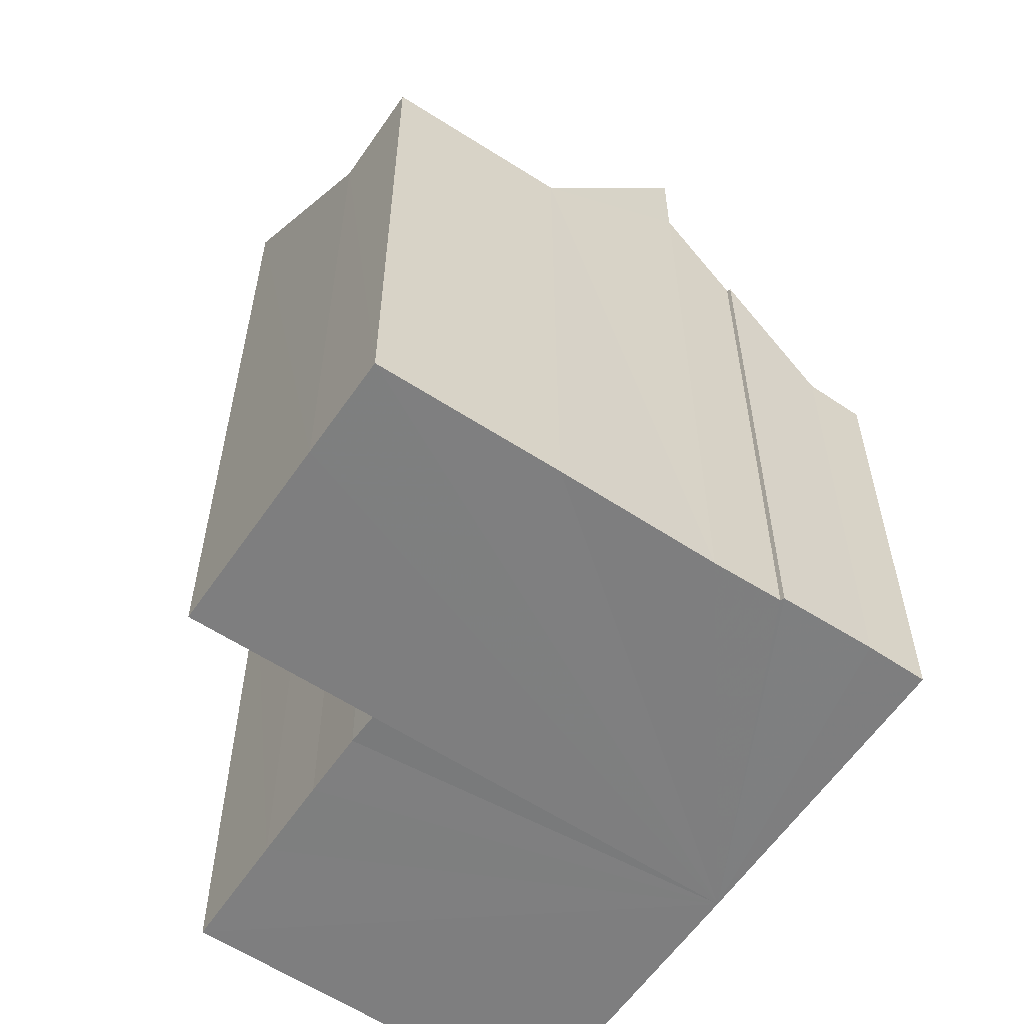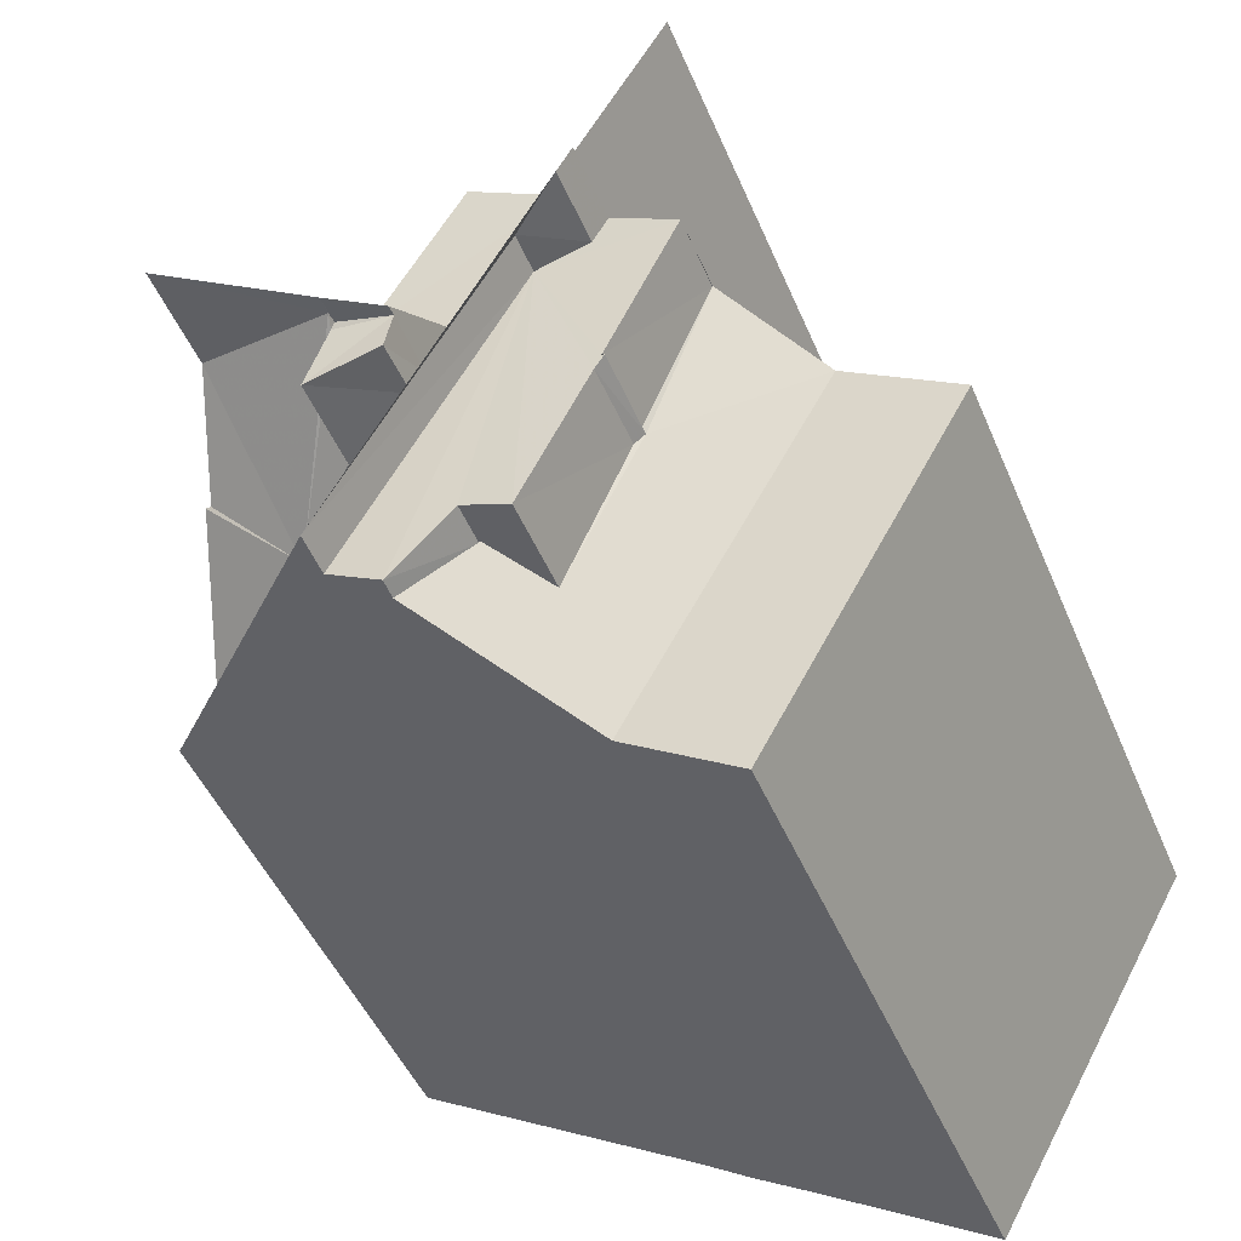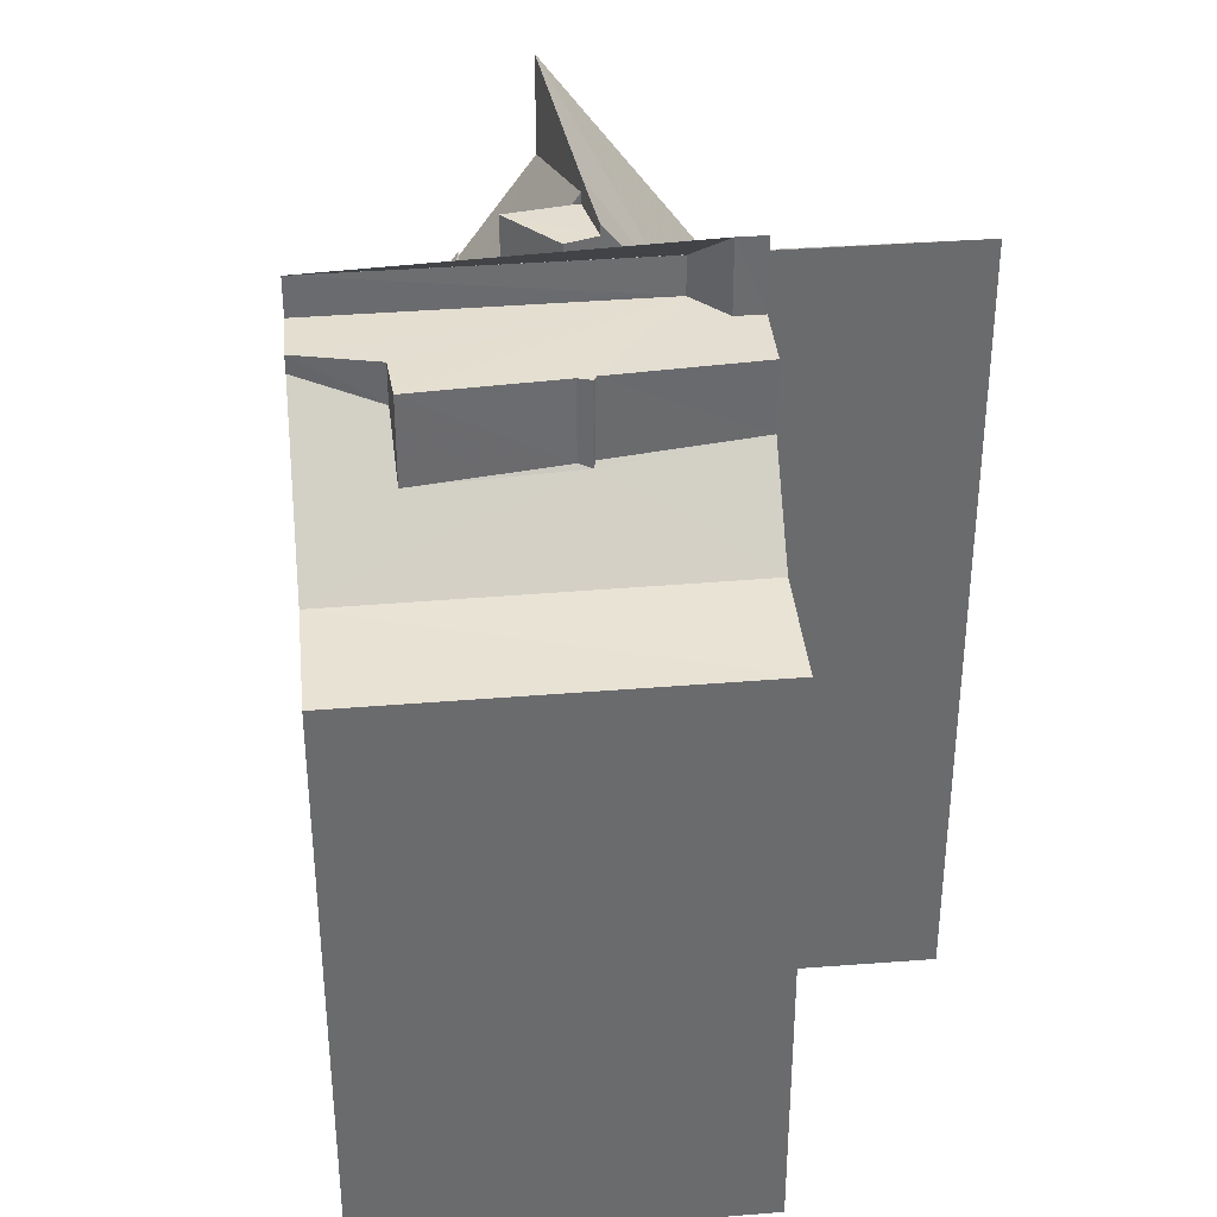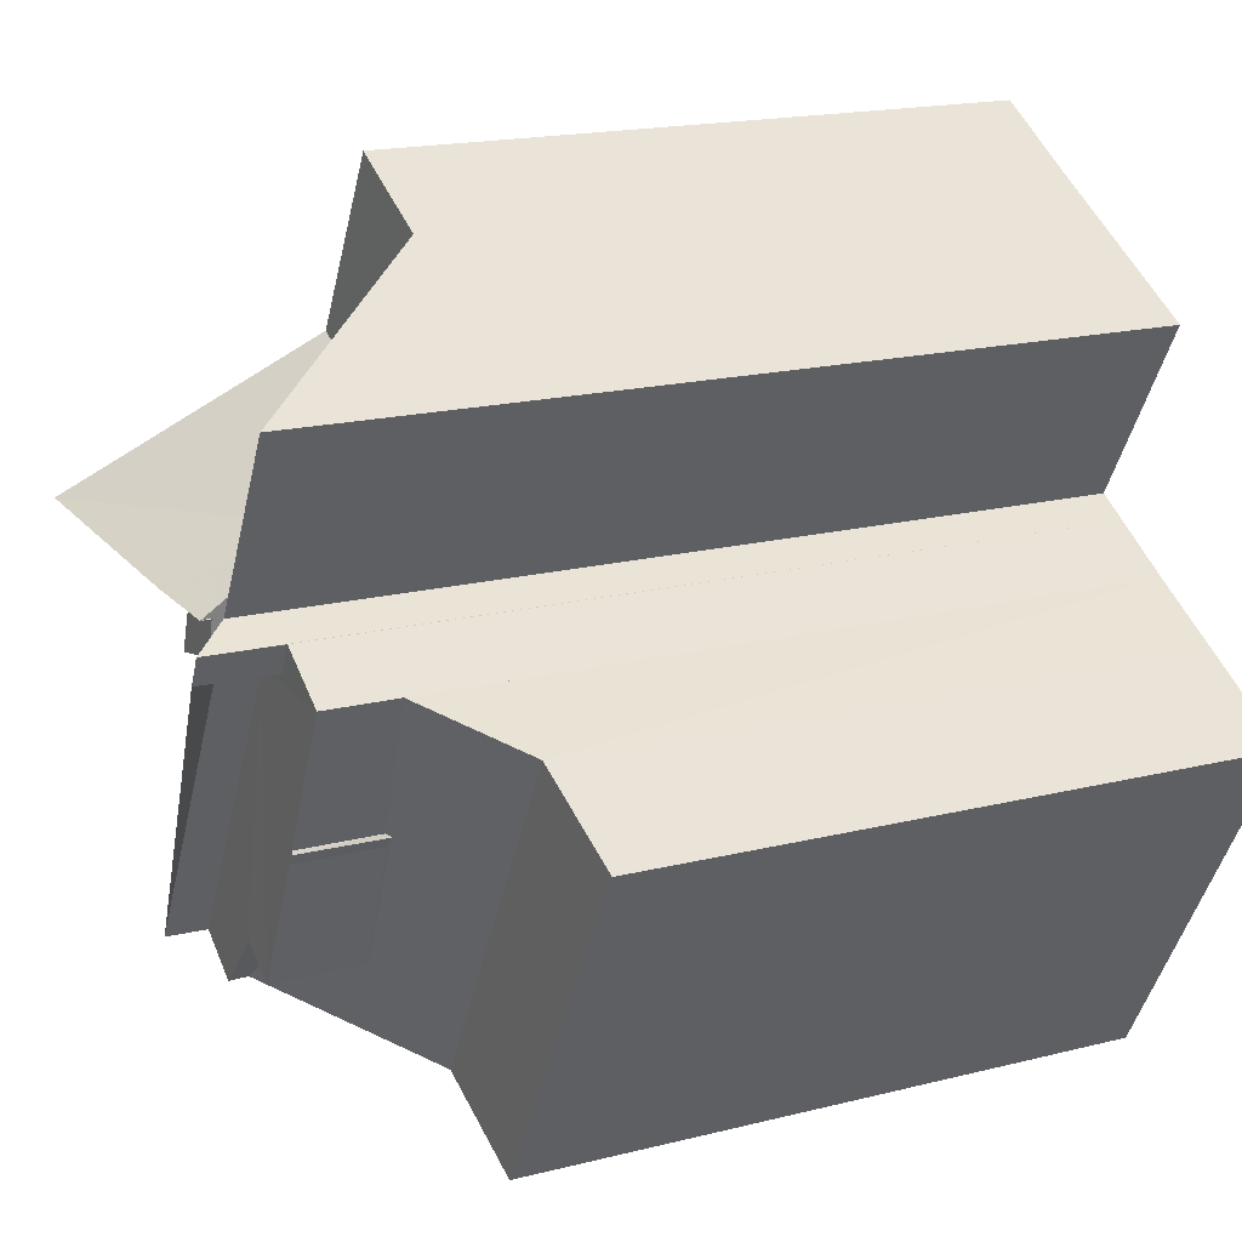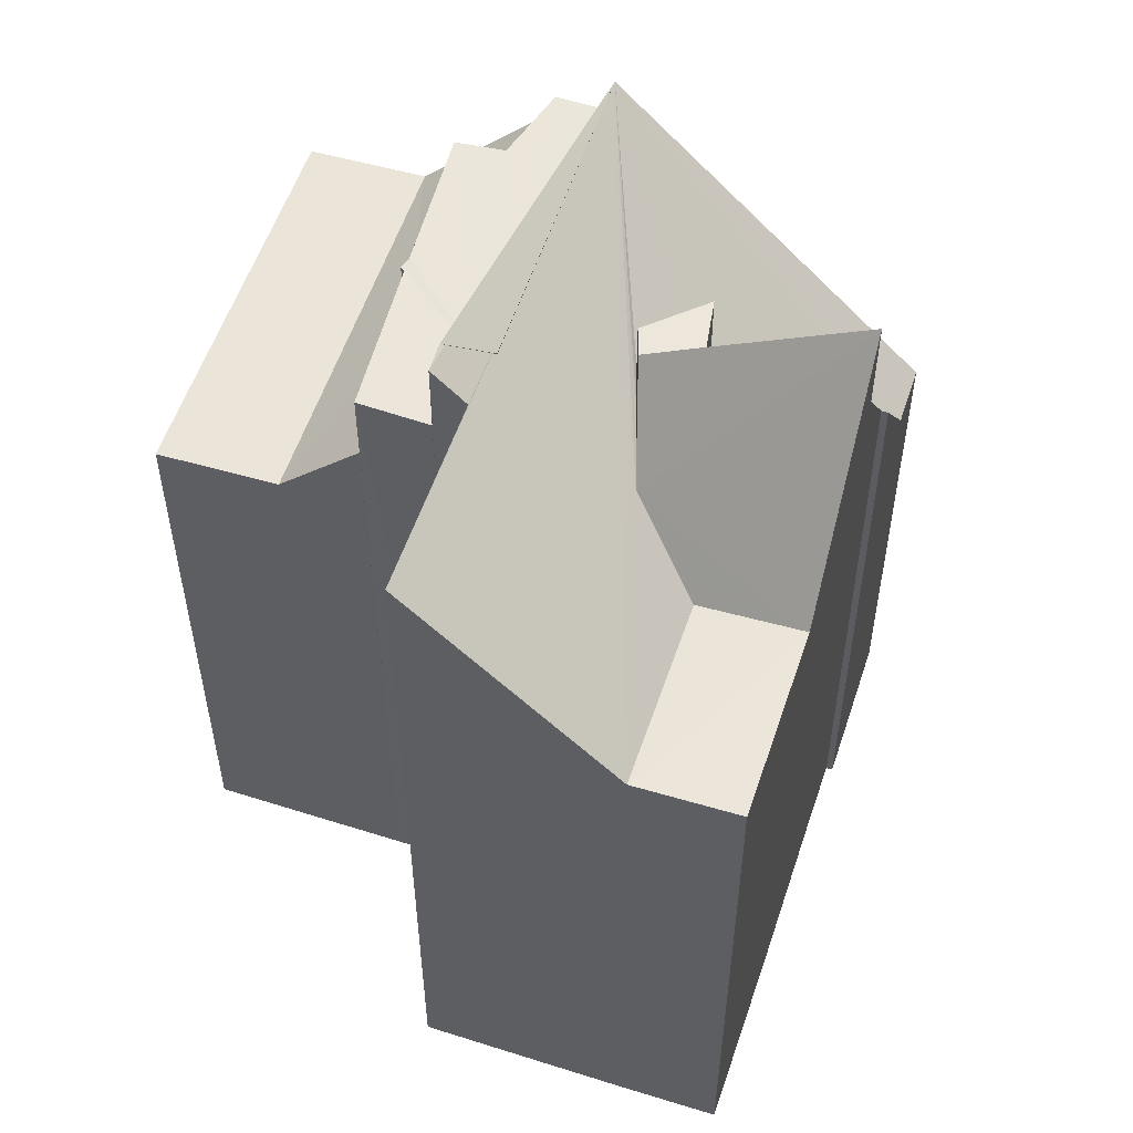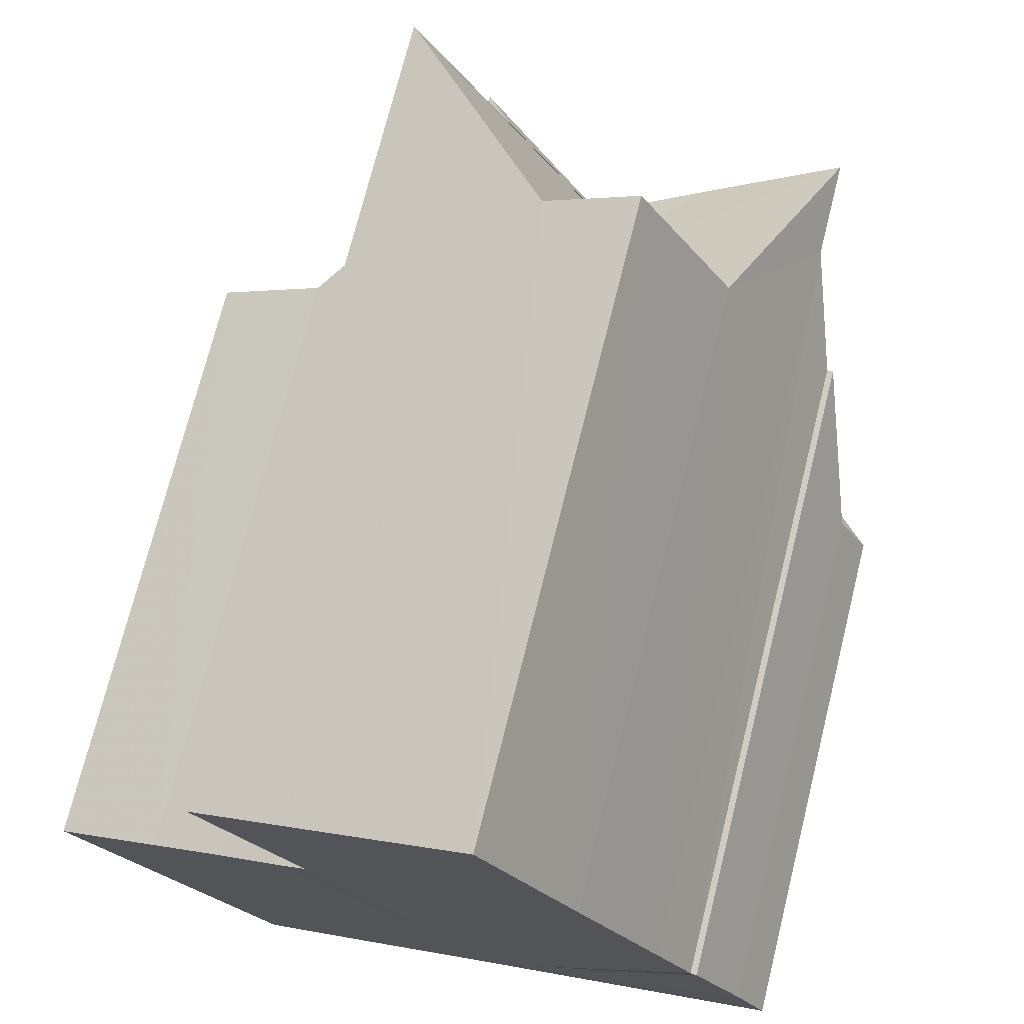
<metadata>
{"format":"obj","ext":"obj","renderer":"f3d","projection":"perspective","resolution":1024,"background":"white","views":[{"elev":-59.6,"azim":-153.7,"up":"+Z"},{"elev":-46.5,"azim":21.9,"up":"+Y"},{"elev":37.1,"azim":54.7,"up":"+Z"},{"elev":17.9,"azim":63.7,"up":"+Y"},{"elev":55.7,"azim":168.8,"up":"+Z"},{"elev":72.6,"azim":-166.0,"up":"+Y"}]}
</metadata>
<code>
v 8.498e+04 4.468e+05 -0.182
v 8.498e+04 4.468e+05 -0.182
v 8.498e+04 4.468e+05 -0.182
v 8.498e+04 4.468e+05 -0.182
v 8.498e+04 4.468e+05 -0.182
v 8.498e+04 4.468e+05 -0.182
v 8.498e+04 4.468e+05 -0.182
v 8.498e+04 4.468e+05 -0.182
v 8.498e+04 4.468e+05 -0.182
v 8.498e+04 4.468e+05 -0.182
v 8.498e+04 4.468e+05 -0.182
v 8.498e+04 4.468e+05 -0.182
v 8.498e+04 4.468e+05 -0.182
v 8.498e+04 4.468e+05 -0.182
v 8.499e+04 4.468e+05 -0.182
v 8.498e+04 4.468e+05 -0.182
v 8.498e+04 4.468e+05 -0.182
v 8.498e+04 4.468e+05 -0.182
v 8.498e+04 4.468e+05 9.207
v 8.498e+04 4.468e+05 9.279
v 8.498e+04 4.468e+05 12.21
v 8.498e+04 4.468e+05 11.62
v 8.498e+04 4.468e+05 10.26
v 8.498e+04 4.468e+05 10.39
v 8.498e+04 4.468e+05 11.61
v 8.498e+04 4.468e+05 11.56
v 8.498e+04 4.468e+05 10.23
v 8.498e+04 4.468e+05 9.963
v 8.498e+04 4.468e+05 10.75
v 8.498e+04 4.468e+05 11.57
v 8.498e+04 4.468e+05 11.56
v 8.498e+04 4.468e+05 11.74
v 8.498e+04 4.468e+05 11.56
v 8.498e+04 4.468e+05 11.62
v 8.498e+04 4.468e+05 10.33
v 8.498e+04 4.468e+05 10.4
v 8.498e+04 4.468e+05 11.61
v 8.498e+04 4.468e+05 11.15
v 8.498e+04 4.468e+05 9.625
v 8.498e+04 4.468e+05 9.622
v 8.498e+04 4.468e+05 7.588
v 8.498e+04 4.468e+05 7.589
v 8.498e+04 4.468e+05 11.59
v 8.498e+04 4.468e+05 12.2
v 8.498e+04 4.468e+05 12.22
v 8.498e+04 4.468e+05 12.72
v 8.498e+04 4.468e+05 11.6
v 8.498e+04 4.468e+05 9.158
v 8.499e+04 4.468e+05 9.158
v 8.498e+04 4.468e+05 10.6
v 8.498e+04 4.468e+05 11.57
v 8.498e+04 4.468e+05 11.99
v 8.498e+04 4.468e+05 11.73
v 8.498e+04 4.468e+05 9.268
v 8.498e+04 4.468e+05 9.29
v 8.498e+04 4.468e+05 10.27
v 8.498e+04 4.468e+05 12.67
v 8.498e+04 4.468e+05 9.266
v 8.498e+04 4.468e+05 11.61
v 8.498e+04 4.468e+05 10.53
v 8.498e+04 4.468e+05 11.32
v 8.498e+04 4.468e+05 11.6
v 8.498e+04 4.468e+05 12.72
v 8.498e+04 4.468e+05 11.6
v 8.498e+04 4.468e+05 9.161
v 8.498e+04 4.468e+05 12.17
v 8.498e+04 4.468e+05 11.59
v 8.498e+04 4.468e+05 11
v 8.498e+04 4.468e+05 11.61
v 8.498e+04 4.468e+05 9.217
f 1 2 3 4 5 6 7 8 9 10 11 12 13 14 15 16 17 18
f 19 9 8 20
f 21 10 9 19
f 22 23 24 25
f 26 27 28 29 30
f 31 32 33
f 27 26 33
f 34 35 36 37
f 38 6 5 39
f 39 5 4 40
f 40 4 3 41
f 42 2 1 43 44
f 45 11 10 21
f 46 47 12 11 45
f 48 16 15 49
f 30 29 50 51
f 52 32 31 51 53
f 49 15 14 54
f 20 8 7 55
f 53 51 50 56
f 55 7 6 38 57
f 57 38 32 52
f 58 17 16 48
f 59 60 13 12 47
f 61 18 17 58
f 43 1 18 61 62
f 63 64 47 46
f 54 14 13 60
f 28 27 65
f 66 67 64 63
f 62 61 68 69
f 41 3 2 42
f 37 36 60 59
f 69 68 23 22
f 25 24 35 34
f 44 43 67 66
f 51 31 33 26 30
f 55 70 19 20
f 58 48 49 54
f 65 27 33 32 38 39 40 41
f 56 70 55 57 52 53
f 35 24 23 68 61 58 54 60 36
f 44 66 63 46 45 21 19 70 56 50 29 28 65 41 42
f 67 43 62 69 22 25 34 37 59 47 64

</code>
